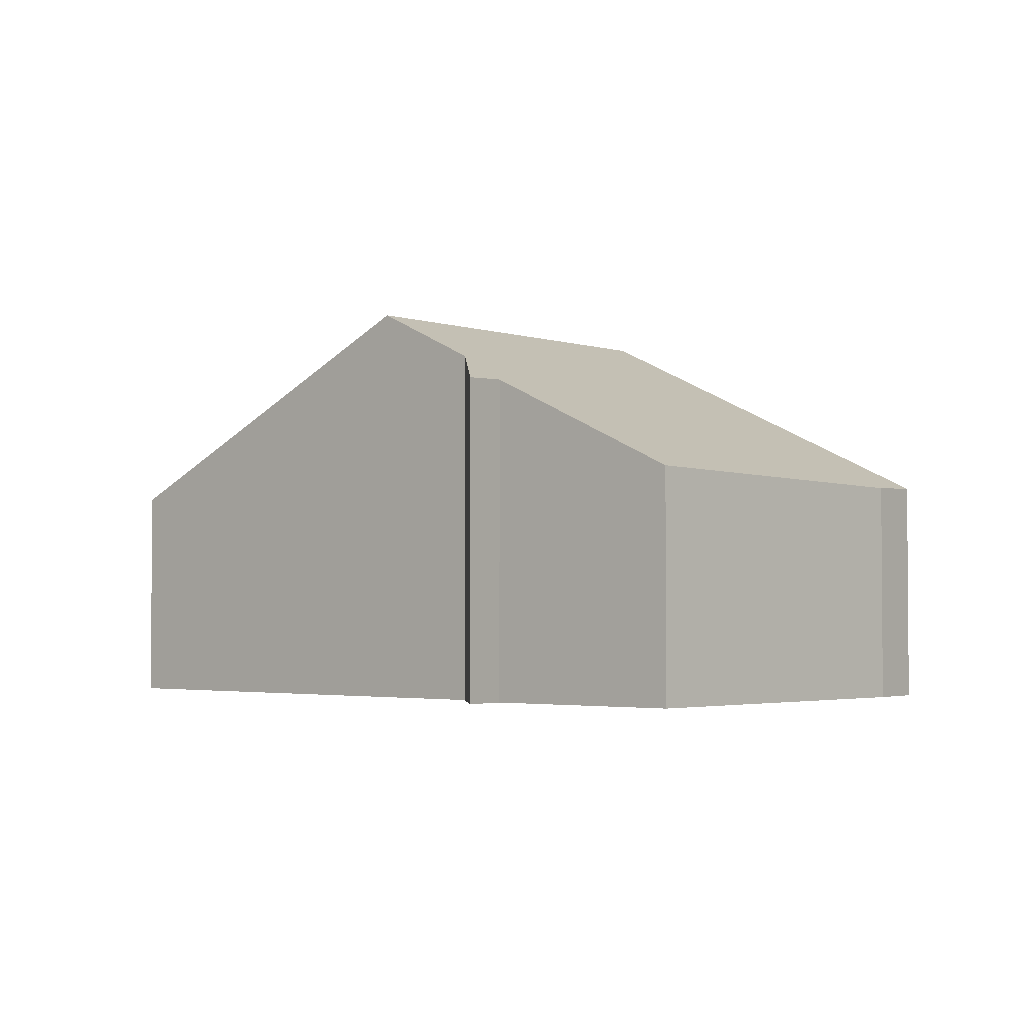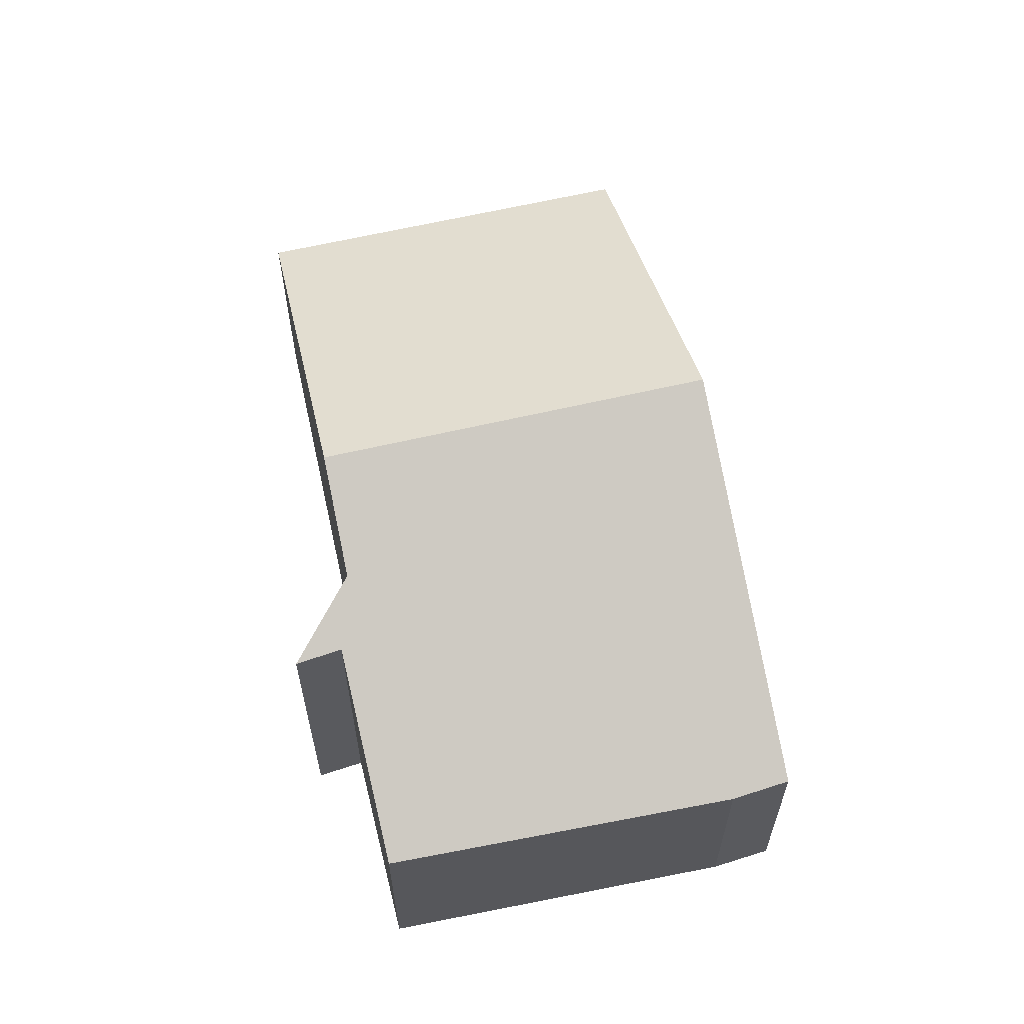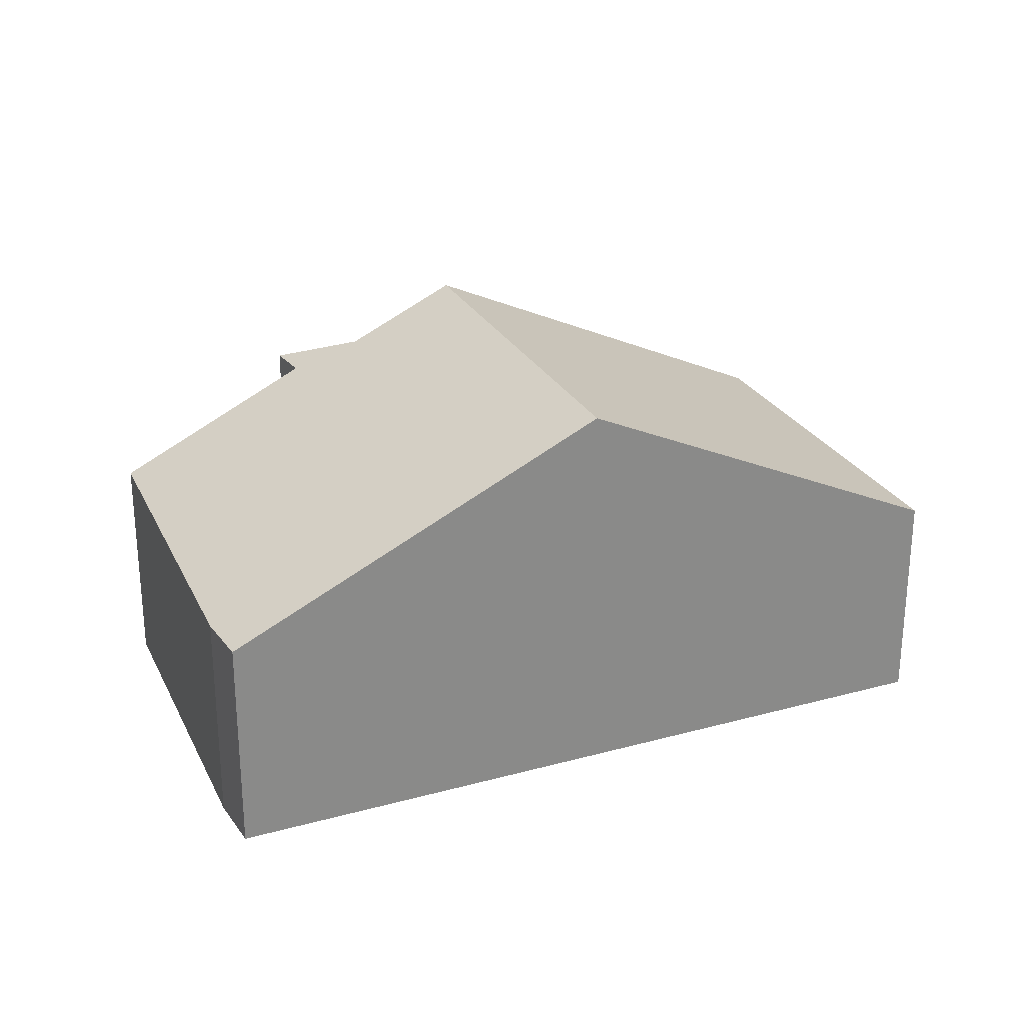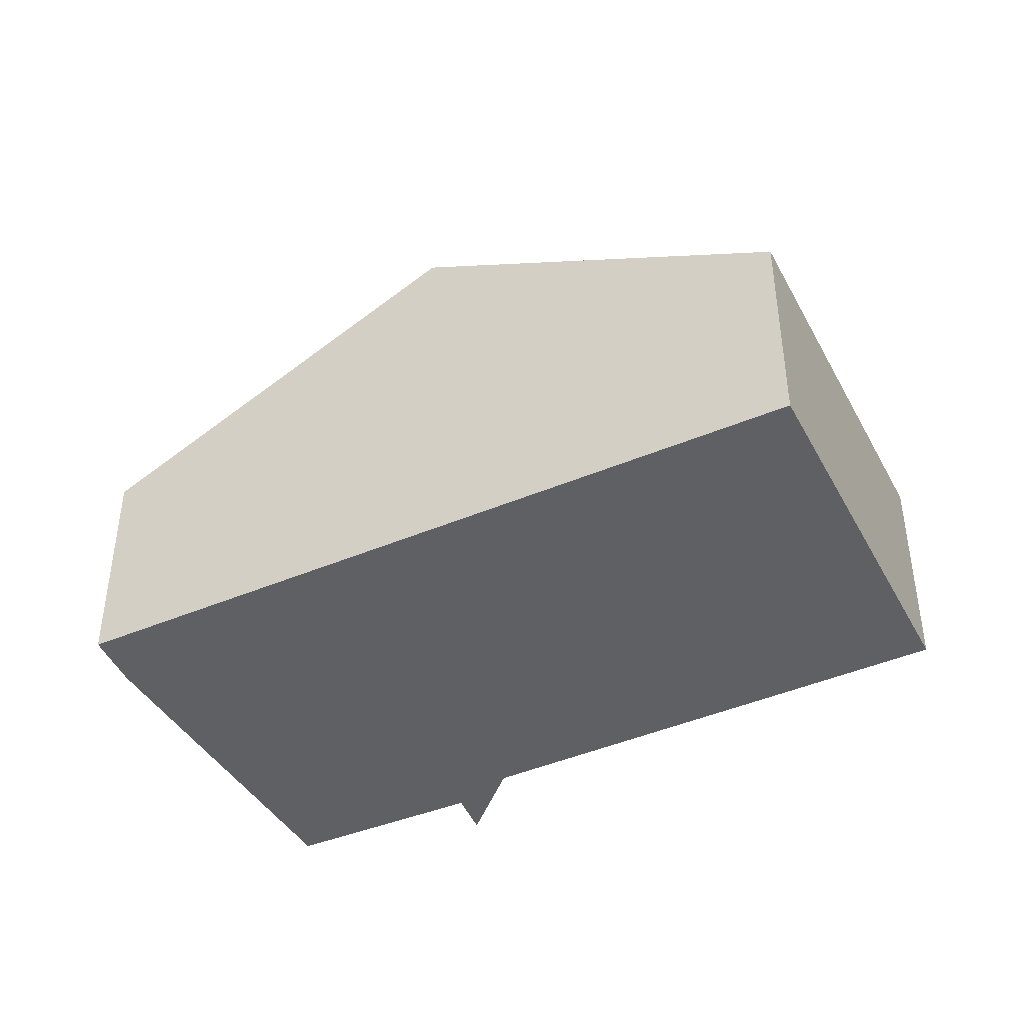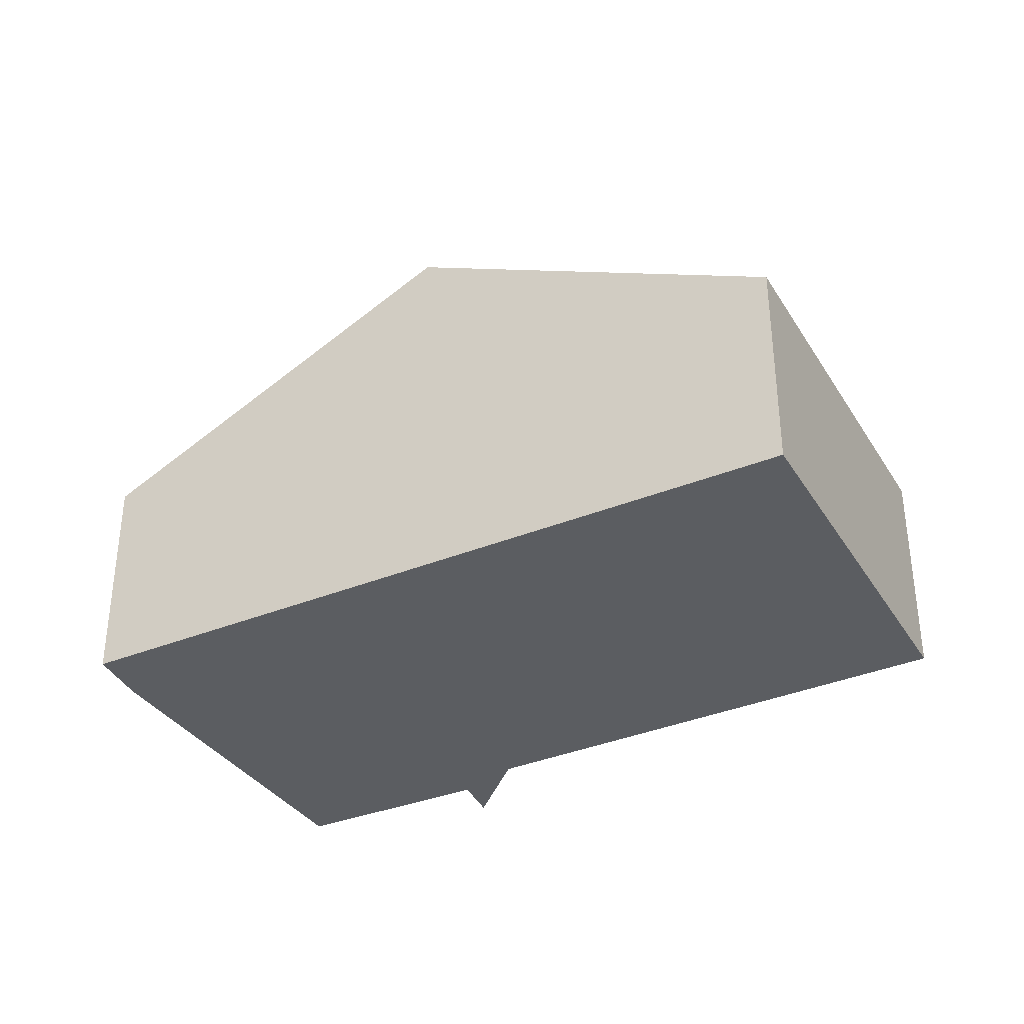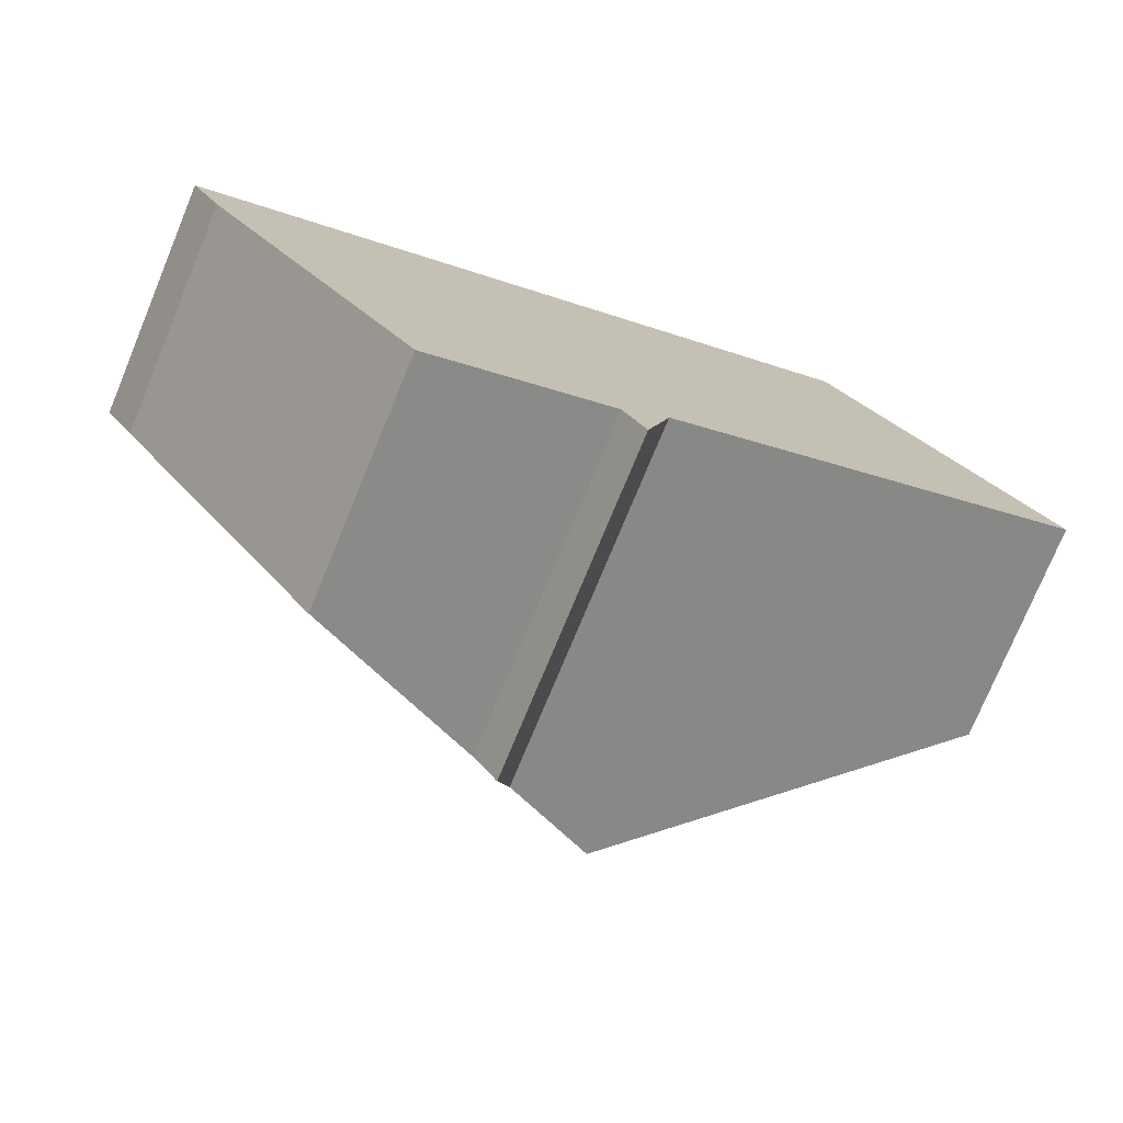
<metadata>
{"format":"obj","ext":"obj","renderer":"f3d","projection":"perspective","resolution":1024,"background":"white","views":[{"elev":-2.7,"azim":-171.2,"up":"+Y"},{"elev":62.1,"azim":-135.5,"up":"+Y"},{"elev":27.0,"azim":-55.6,"up":"+Y"},{"elev":-42.9,"azim":-5.7,"up":"+Y"},{"elev":-35.9,"azim":-4.4,"up":"+Y"},{"elev":-75.8,"azim":-22.5,"up":"+Z"}]}
</metadata>
<code>
v  6.652 8.162 4.239
v  0.577 4.449 -1.098
v  0 4.493 2.751e-16
v  4.693 4.567 -7.187
v  9.1 7.1 -3.962
v  11.02 8.162 -2.717
v  8.201 6.48 -5.039
v  8.646 6.439 -5.912
v  17.66 4.477 1.601
v  13.33 4.477 8.497
v  8.201 3.086e-16 -5.039
v  8.646 3.62e-16 -5.912
v  4.693 4.401e-16 -7.187
v  0.577 6.723e-17 -1.098
v  0 0 0
v  17.66 -9.803e-17 1.601
v  11.02 1.664e-16 -2.717
v  9.1 2.426e-16 -3.962
v  6.652 -2.596e-16 4.239
v  13.33 -5.203e-16 8.497
g defaultobject
f 1 2 3
f 2 1 4
f 4 1 5
f 5 1 6
f 4 5 7
f 8 7 5
f 9 1 10
f 1 9 6
f 8 11 7
f 11 8 12
f 13 2 4
f 2 13 14
f 2 15 3
f 15 2 14
f 11 4 7
f 4 11 13
f 16 6 9
f 6 16 17
f 6 17 5
f 5 17 18
f 15 1 3
f 1 15 19
f 1 19 10
f 10 19 20
f 20 9 10
f 9 20 16
f 18 8 5
f 8 18 12
f 19 16 20
f 16 19 15
f 16 15 17
f 17 15 14
f 17 14 18
f 18 14 13
f 18 13 11
f 12 18 11

</code>
